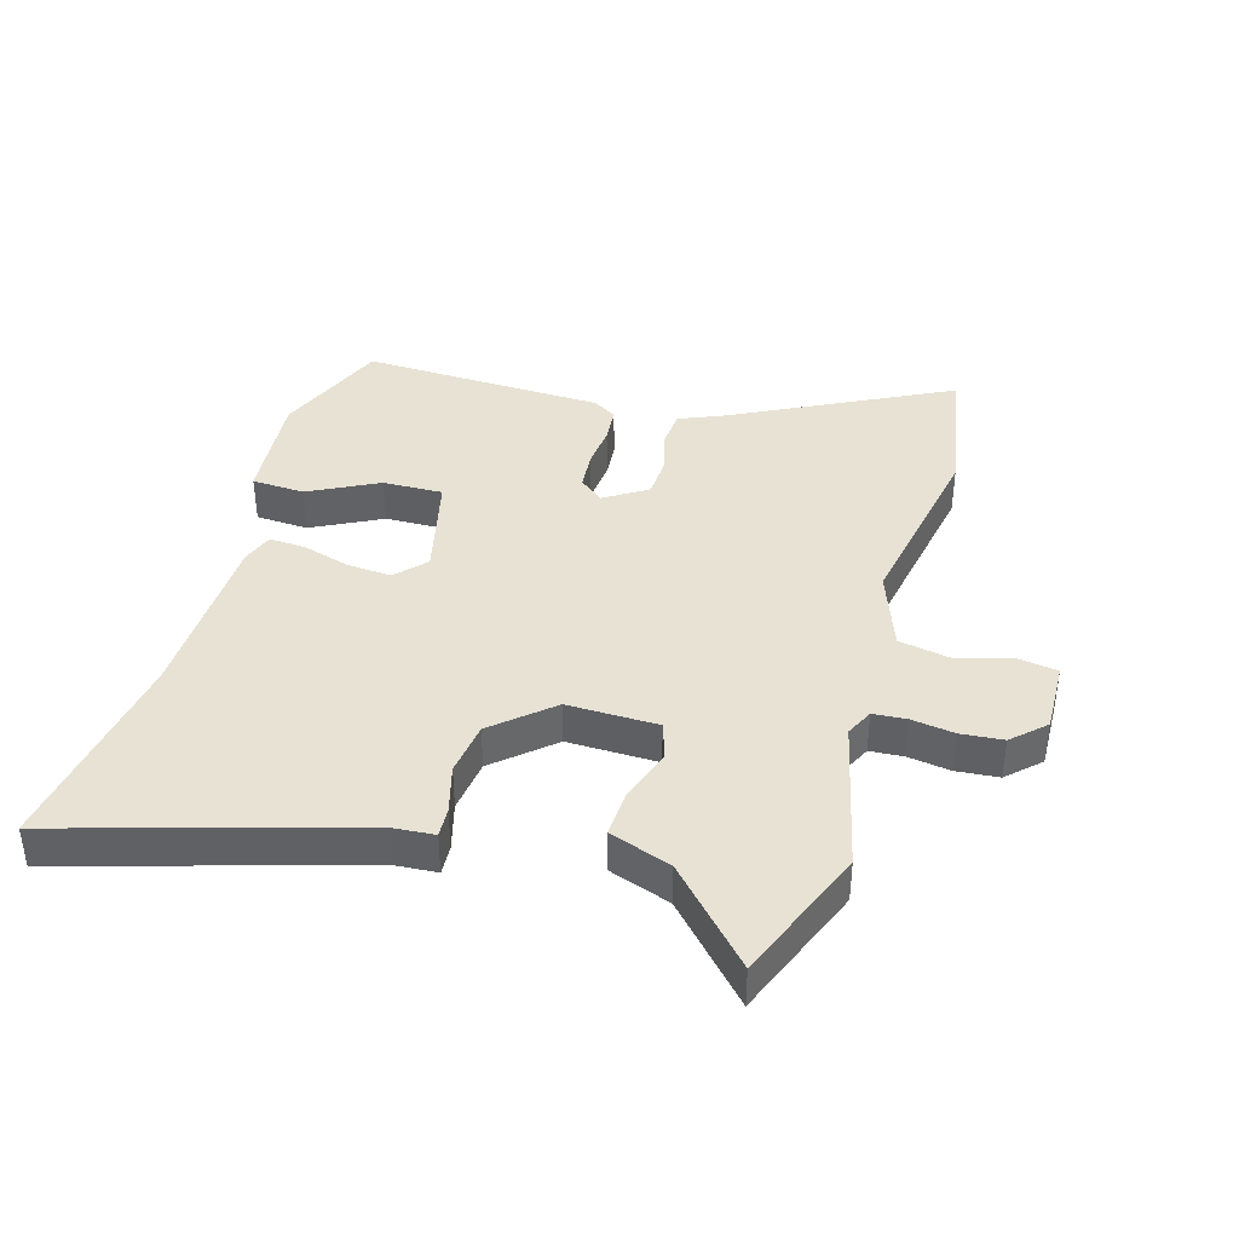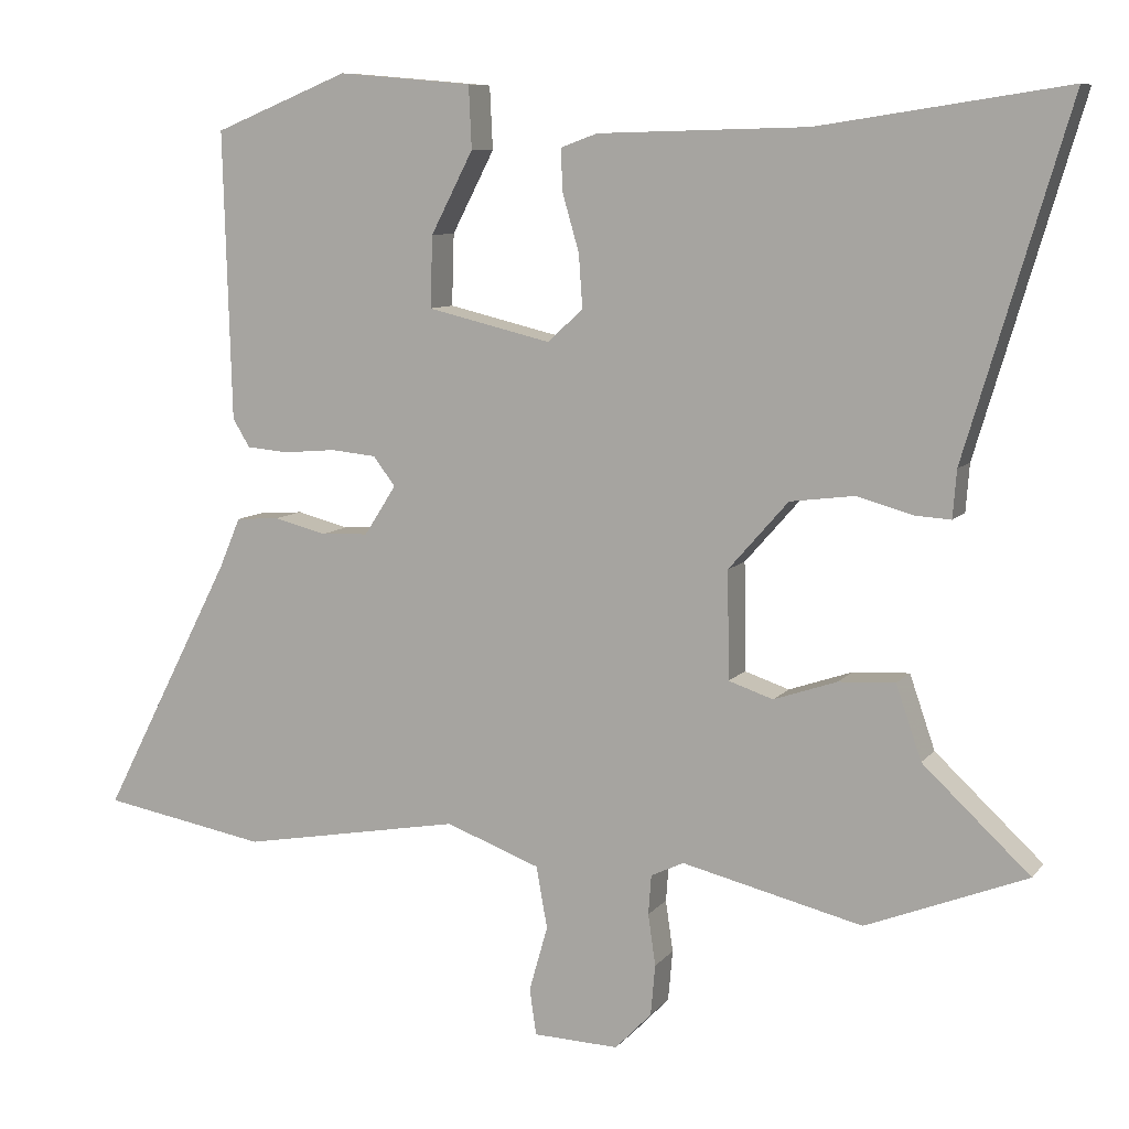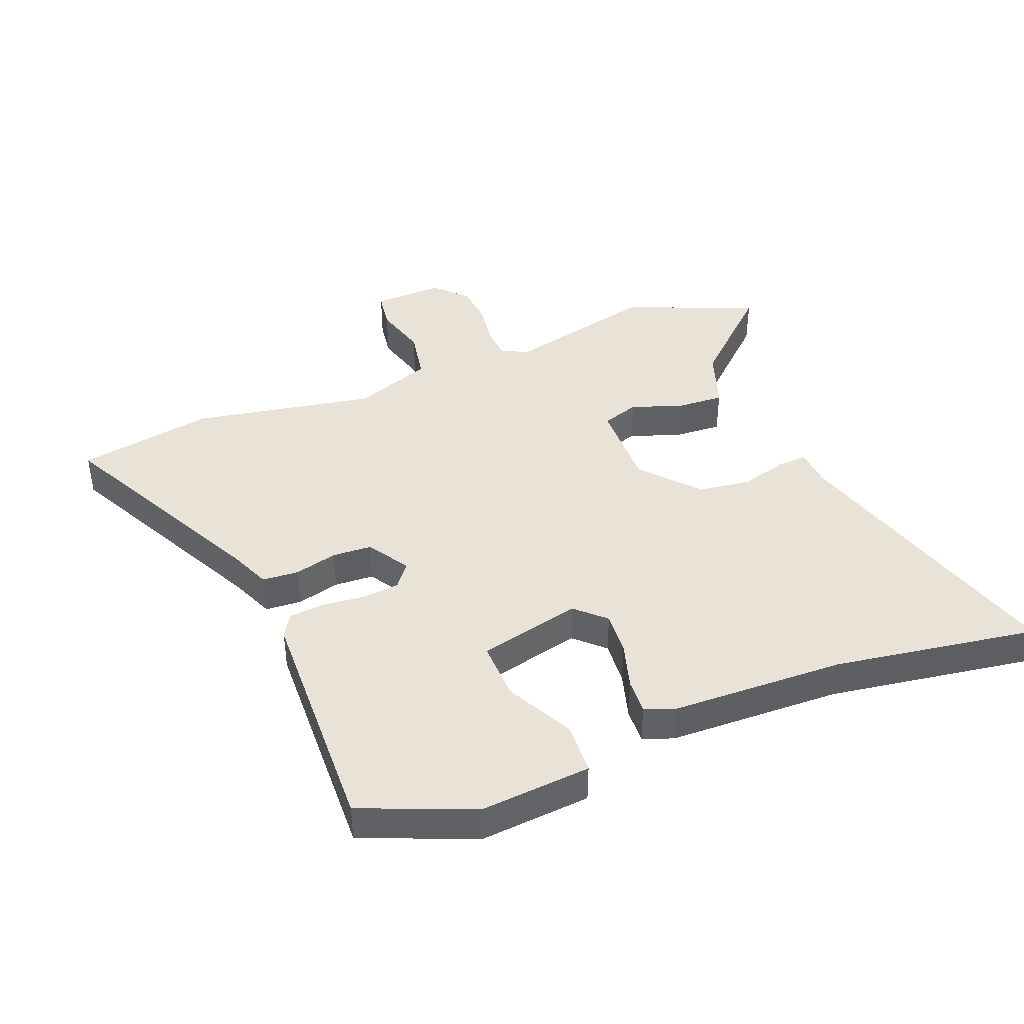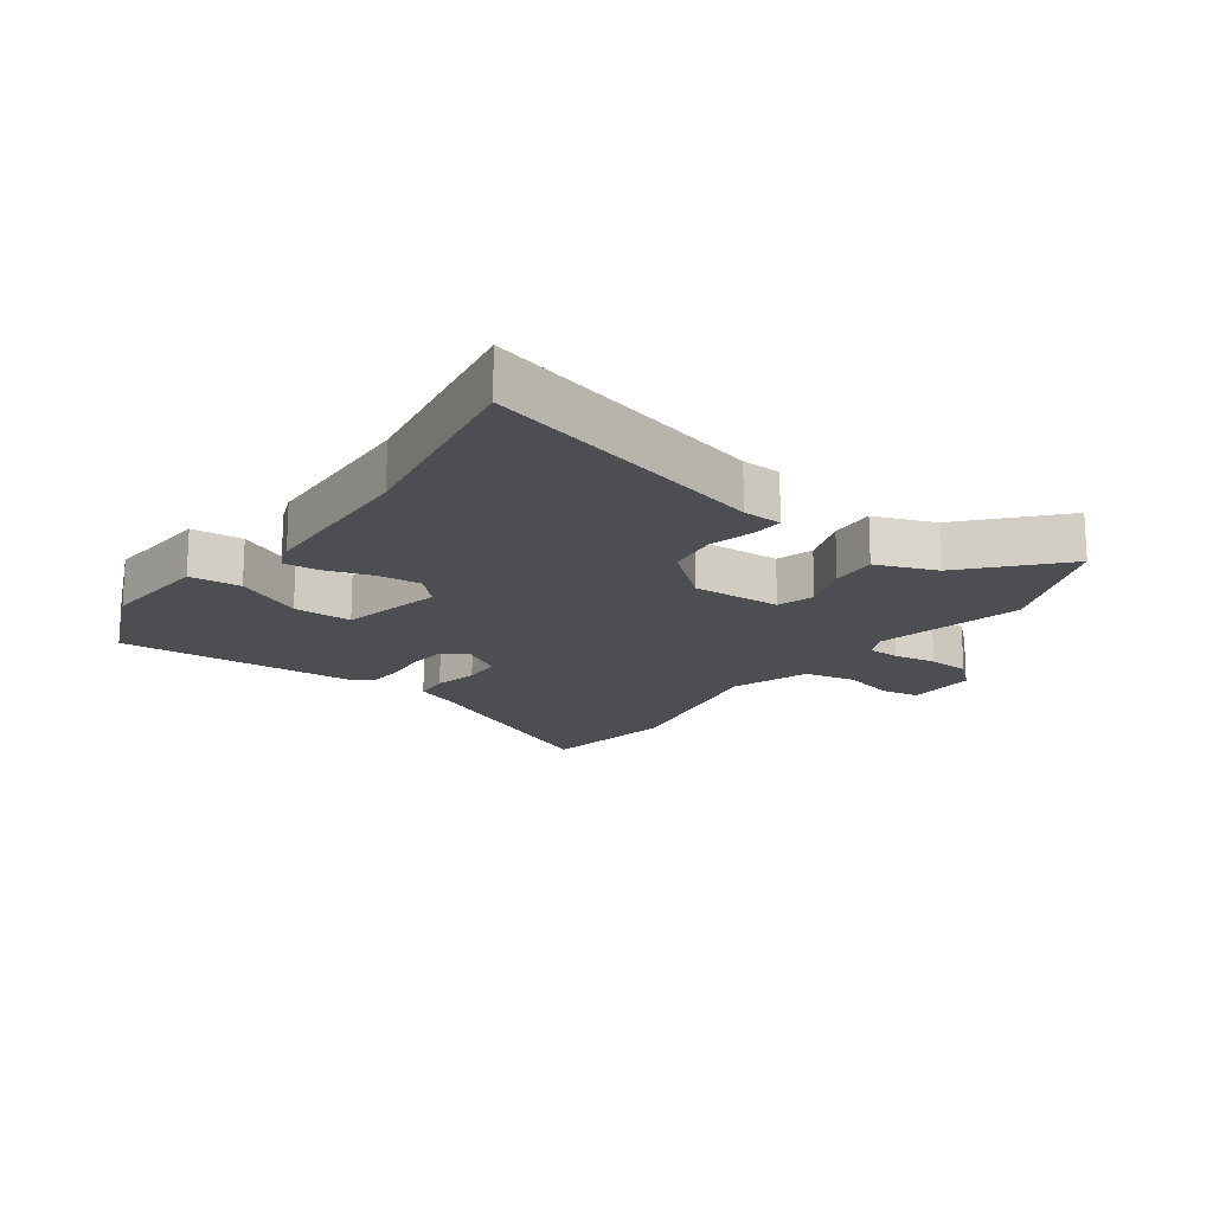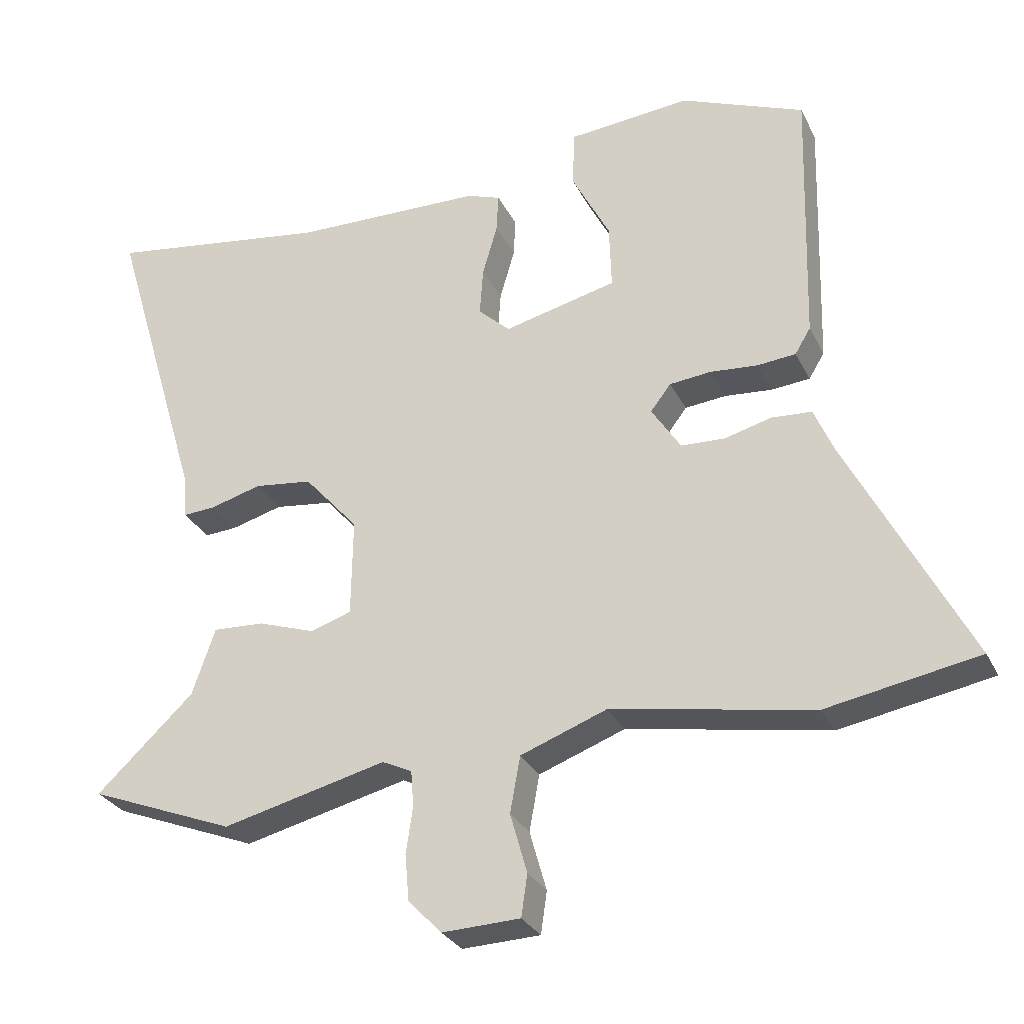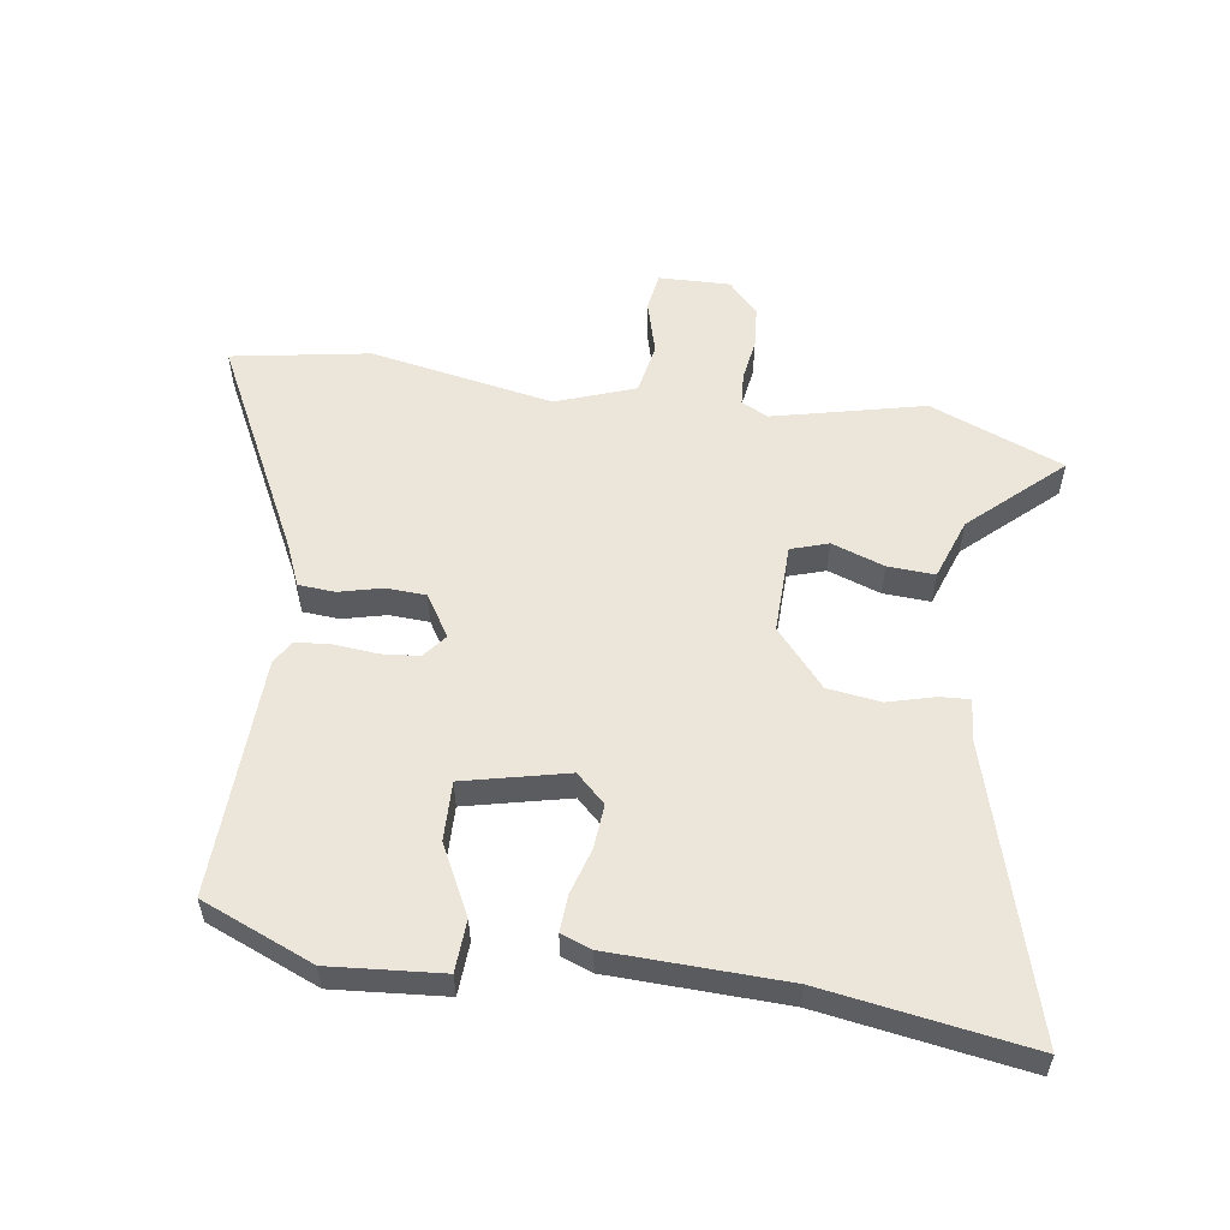
<metadata>
{"format":"obj","ext":"obj","renderer":"f3d","projection":"perspective","resolution":1024,"background":"white","views":[{"elev":39.8,"azim":106.5,"up":"+Y"},{"elev":8.6,"azim":21.5,"up":"+Z"},{"elev":41.9,"azim":-21.4,"up":"+Y"},{"elev":-17.0,"azim":55.4,"up":"+Y"},{"elev":-29.4,"azim":-157.6,"up":"+Z"},{"elev":55.5,"azim":8.8,"up":"+Y"}]}
</metadata>
<code>
v -0.462 0.07 -0.507
v -0.684 0.07 -0.467
v -0.507 0.07 -0.122
v -0.478 0.07 -0.054
v -0.419 0.07 -0.05
v -0.349 0.07 -0.068
v -0.285 0.07 -0.065
v -0.242 0.07 0.002
v -0.272 0.07 0.041
v -0.333 0.07 0.047
v -0.403 0.07 0.041
v -0.46 0.07 0.046
v -0.483 0.07 0.084
v -0.494 0.07 0.472
v -0.312 0.07 0.546
v -0.131 0.07 0.53
v -0.127 0.07 0.446
v -0.184 0.07 0.336
v -0.187 0.07 0.24
v -0.02 0.07 0.2
v 0.027 0.07 0.244
v 0.022 0.07 0.315
v 0 0.07 0.391
v -0.003 0.07 0.449
v 0.047 0.07 0.467
v 0.329 0.07 0.474
v 0.661 0.07 0.524
v 0.522 0.07 0.058
v 0.517 0.07 -0.006
v 0.469 0.07 -0.003
v 0.393 0.07 0.018
v 0.307 0.07 0.007
v 0.227 0.07 -0.084
v 0.229 0.07 -0.229
v 0.289 0.07 -0.249
v 0.374 0.07 -0.22
v 0.45 0.07 -0.216
v 0.484 0.07 -0.315
v 0.628 0.07 -0.45
v 0.412 0.07 -0.535
v 0.169 0.07 -0.476
v 0.125 0.07 -0.497
v 0.121 0.07 -0.55
v 0.131 0.07 -0.619
v 0.125 0.07 -0.687
v 0.076 0.07 -0.738
v -0.039 0.07 -0.734
v -0.048 0.07 -0.672
v -0.023 0.07 -0.584
v -0.038 0.07 -0.501
v -0.165 0.07 -0.454
v -0.462 0 -0.507
v -0.684 0 -0.467
v -0.507 0 -0.122
v -0.478 0 -0.054
v -0.419 0 -0.05
v -0.349 0 -0.068
v -0.285 0 -0.065
v -0.242 0 0.002
v -0.272 0 0.041
v -0.333 0 0.047
v -0.403 0 0.041
v -0.46 0 0.046
v -0.483 0 0.084
v -0.494 0 0.472
v -0.312 0 0.546
v -0.131 0 0.53
v -0.127 0 0.446
v -0.184 0 0.336
v -0.187 0 0.24
v -0.02 0 0.2
v 0.027 0 0.244
v 0.022 0 0.315
v 0 0 0.391
v -0.003 0 0.449
v 0.047 0 0.467
v 0.329 0 0.474
v 0.661 0 0.524
v 0.522 0 0.058
v 0.517 0 -0.006
v 0.469 0 -0.003
v 0.393 0 0.018
v 0.307 0 0.007
v 0.227 0 -0.084
v 0.229 0 -0.229
v 0.289 0 -0.249
v 0.374 0 -0.22
v 0.45 0 -0.216
v 0.484 0 -0.315
v 0.628 0 -0.45
v 0.412 0 -0.535
v 0.169 0 -0.476
v 0.125 0 -0.497
v 0.121 0 -0.55
v 0.131 0 -0.619
v 0.125 0 -0.687
v 0.076 0 -0.738
v -0.039 0 -0.734
v -0.048 0 -0.672
v -0.023 0 -0.584
v -0.038 0 -0.501
v -0.165 0 -0.454
f 46 47 48 49
f 46 49 50
f 43 44 45 46
f 42 43 46 50
f 41 42 50 51
f 38 39 40 41
f 35 36 37 38
f 34 35 38 41
f 33 34 41 51
f 28 29 30 31
f 26 27 28 31
f 26 31 32
f 22 23 24 25
f 21 22 25 26
f 20 21 26 32
f 15 16 17 18
f 15 18 19
f 14 15 19
f 13 14 19
f 10 11 12 13
f 9 10 13 19
f 8 9 19 20
f 3 4 5 6
f 3 6 7
f 2 3 7
f 1 2 7
f 20 32 33 51
f 8 20 51
f 1 7 8 51
f 100 99 98 97
f 101 100 97
f 97 96 95 94
f 101 97 94 93
f 102 101 93 92
f 92 91 90 89
f 89 88 87 86
f 92 89 86 85
f 102 92 85 84
f 82 81 80 79
f 82 79 78 77
f 83 82 77
f 76 75 74 73
f 77 76 73 72
f 83 77 72 71
f 69 68 67 66
f 70 69 66
f 70 66 65
f 70 65 64
f 64 63 62 61
f 70 64 61 60
f 71 70 60 59
f 57 56 55 54
f 58 57 54
f 58 54 53
f 58 53 52
f 102 84 83 71
f 102 71 59
f 102 59 58 52
f 1 52 53 2
f 2 53 54 3
f 3 54 55 4
f 4 55 56 5
f 5 56 57 6
f 6 57 58 7
f 7 58 59 8
f 8 59 60 9
f 9 60 61 10
f 10 61 62 11
f 11 62 63 12
f 12 63 64 13
f 13 64 65 14
f 14 65 66 15
f 15 66 67 16
f 16 67 68 17
f 17 68 69 18
f 18 69 70 19
f 19 70 71 20
f 20 71 72 21
f 21 72 73 22
f 22 73 74 23
f 23 74 75 24
f 24 75 76 25
f 25 76 77 26
f 26 77 78 27
f 27 78 79 28
f 28 79 80 29
f 29 80 81 30
f 30 81 82 31
f 31 82 83 32
f 32 83 84 33
f 33 84 85 34
f 34 85 86 35
f 35 86 87 36
f 36 87 88 37
f 37 88 89 38
f 38 89 90 39
f 39 90 91 40
f 40 91 92 41
f 41 92 93 42
f 42 93 94 43
f 43 94 95 44
f 44 95 96 45
f 45 96 97 46
f 46 97 98 47
f 47 98 99 48
f 48 99 100 49
f 49 100 101 50
f 50 101 102 51
f 51 102 52 1

</code>
